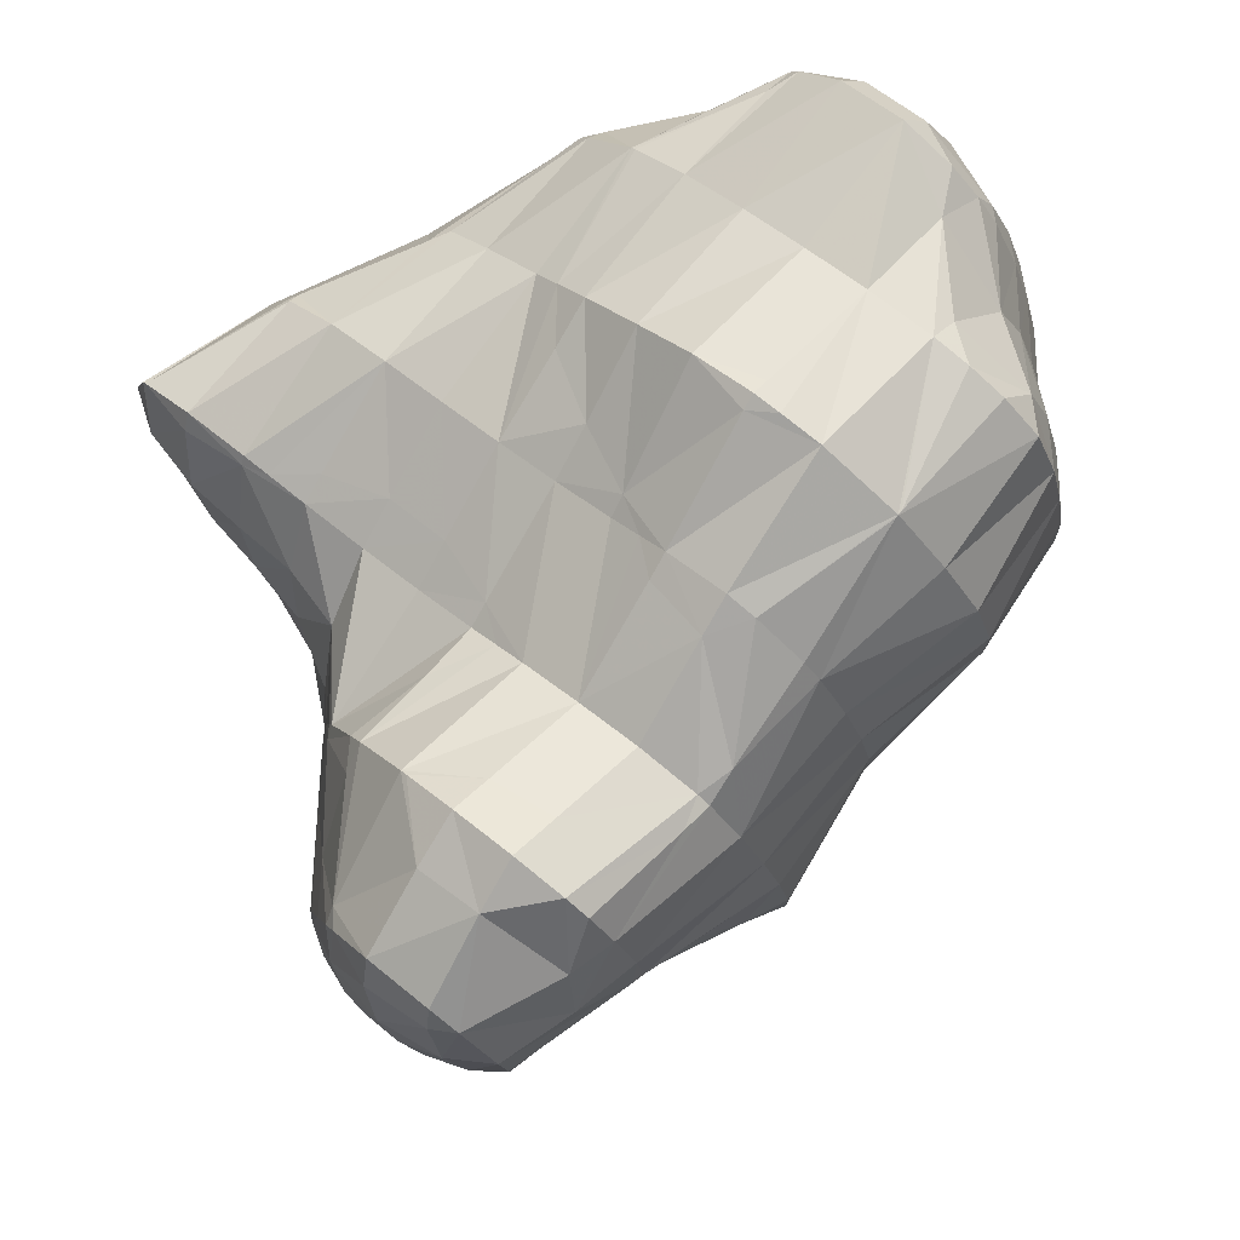
<metadata>
{"format":"obj","ext":"obj","renderer":"f3d","projection":"perspective","resolution":1024,"background":"white","views":[{"elev":-46.0,"azim":131.4,"up":"+Y"}]}
</metadata>
<code>
v 201.9 175.5 91.78
v 202 177 92.97
v 201.1 175.5 92.66
v 199.9 174.3 91.51
v 200.5 174.2 90.88
v 199.4 174 90.82
v 201.9 177.5 93.36
v 201.2 178.9 94.56
v 200.6 177.8 94.58
v 199.4 176.1 93.91
v 198.2 175 92.66
v 197.3 174.6 91.4
v 200.4 180.3 95.73
v 200.2 180.6 96.02
v 200 180.4 96.06
v 198.9 178.4 95.78
v 197.7 177 94.86
v 196.4 176 93.4
v 195.9 175.8 92.46
v 199 182.1 97.31
v 198.3 180.9 97.37
v 197.2 179.2 96.76
v 195.9 177.9 95.63
v 194.7 177.2 93.87
v 194.5 177.2 93.66
v 197.7 183.6 98.6
v 196.6 181.6 98.46
v 195.4 180.1 97.61
v 194.2 179.1 96.23
v 194.3 177.4 93.9
v 193.4 178.8 95.04
v 197.6 183.8 98.72
v 196.3 184.8 99.66
v 196.1 184.4 99.74
v 194.9 182.5 99.36
v 193.7 181.2 98.31
v 192.4 180.4 96.6
v 192.3 180.3 96.36
v 194.5 185.7 100.5
v 194.3 185.3 100.6
v 193.2 183.5 100.1
v 191.9 182.4 98.79
v 192.1 180.6 96.62
v 191.3 182.1 97.87
v 192.6 186.4 101.2
v 192.6 186.4 101.2
v 191.4 184.8 100.5
v 190.7 183.4 98.93
v 190.6 184.2 99.57
v 190.7 185.4 100.5
v 203 177.4 87.79
v 203.6 178.9 88.91
v 202.6 176.6 89.34
v 201.4 175.3 88.27
v 201.9 176 86.73
v 200.4 175.3 86.28
v 203.7 181.1 90.65
v 203.6 181.7 91.17
v 203.3 180.8 91.55
v 202.2 177.6 92.81
v 203.7 179.1 89.06
v 198.5 175 87.94
v 199.5 175.2 86.29
v 198.1 175.5 86.67
v 203 183.4 92.61
v 202.9 183.7 92.87
v 202.8 183.4 93.03
v 201.7 180.4 94.02
v 196.8 175.5 89.25
v 196.4 176.4 87.49
v 201.8 185.4 94.25
v 201.1 183.3 95.04
v 194.9 177.4 88.87
v 194.9 177.6 88.53
v 200.9 186.5 95.24
v 200.6 186.9 95.59
v 200.5 186.5 95.76
v 199.4 183.5 96.81
v 194.7 177.7 88.68
v 193.6 179 89.8
v 199.3 188.3 96.74
v 198.8 186.9 97.35
v 197.8 183.7 98.57
v 192.8 179.9 92.49
v 192.4 180.5 91.08
v 197.8 189.5 97.81
v 197.1 187.4 98.63
v 192 181.2 91.64
v 191.3 182.2 92.49
v 196.3 190.6 98.84
v 195.4 188.2 99.65
v 190.5 183.5 94.69
v 190.3 183.9 93.89
v 194.3 191.2 99.48
v 193.6 189.4 100.1
v 192.6 186.4 101.2
v 190 184.8 97.72
v 190.1 184.2 94.15
v 189.6 185.9 95.62
v 192.4 191 99.44
v 190.6 190 98.77
v 190.6 189.9 98.79
v 190.6 189.9 98.7
v 189.7 188.4 97.59
v 189.5 186.5 96.07
v 190.6 190 98.75
v 202.5 178.4 87.08
v 201.2 177.2 85.89
v 209.5 190.6 92.4
v 210.2 192.1 93.54
v 209.1 190.6 92.91
v 207.9 189.3 91.77
v 208.1 189.3 91.5
v 207.4 188.9 91.21
v 203.1 182.9 88.94
v 202.4 183.3 87.09
v 202.1 182.4 86.43
v 201.2 180.9 85.27
v 200 179.5 84.23
v 198.2 177.9 84.29
v 198.3 178.7 83.71
v 210.3 192.2 93.63
v 209.4 194 95.11
v 208.6 192.6 95.12
v 207.4 190.9 94.49
v 206.2 189.4 93.6
v 206.4 188.2 90.73
v 205 188 92.66
v 203.8 186.3 92.07
v 204.9 187 89.85
v 203.7 185.6 88.84
v 202.7 184.1 87.7
v 197.8 178.6 83.69
v 196.1 179 84.13
v 207.7 194.9 96.01
v 206.9 193.4 96.05
v 205.7 191.7 95.53
v 204.5 190.1 94.79
v 203.3 188.4 94.12
v 202.2 186.4 93.99
v 194.2 179.7 84.88
v 205.4 195.2 96.41
v 205.1 194.7 96.47
v 204 192.7 96.26
v 202.8 190.9 95.74
v 201.6 189.1 95.32
v 193.1 179.7 87.98
v 192.5 180.7 85.73
v 204.5 195.2 96.46
v 202.8 195.1 96.53
v 202.2 194 96.63
v 201 191.9 96.49
v 199.9 189.8 96.39
v 191.3 181.3 87.96
v 190.9 181.7 86.69
v 201 195 96.59
v 200.1 195 96.64
v 199.3 193.1 97.02
v 198.2 190.6 97.43
v 190.9 182.5 91.26
v 189.6 183 87.79
v 189.5 183 87.86
v 197.6 195 96.83
v 197.5 194.7 96.96
v 196.5 191.4 98.41
v 189 184.7 90.41
v 188.6 184.9 89.43
v 197.3 195 96.83
v 194.6 194.4 96.53
v 194.3 194.2 96.44
v 188.5 187.6 91.54
v 188.5 187.6 91.61
v 188.5 185.5 89.93
v 192.8 193.3 95.81
v 190.6 190 98.72
v 191.4 192 94.9
v 190.2 190.7 93.9
v 189.2 189.2 92.81
v 202.3 182.8 81.26
v 202.6 183.6 81.88
v 202.1 182.4 82.02
v 200.9 180.8 81.31
v 201.2 181.4 80.19
v 200.3 181 79.99
v 209 193.4 89.23
v 208.9 193.6 89.37
v 208.6 191.6 87.82
v 206.6 188.6 89.9
v 207.4 190.2 86.77
v 205.3 187.6 88.45
v 206.2 188.8 85.79
v 204.1 186.2 87.47
v 205 187.4 84.77
v 203 184.4 87
v 203.9 186 83.71
v 203 184.5 82.54
v 198.1 179.1 82.72
v 198.5 180.8 79.93
v 197.7 180.9 80.08
v 208.4 195.2 91.81
v 208.1 195.5 91
v 195.7 181.5 80.75
v 207.3 196.2 91.64
v 206.7 196.8 92.11
v 194 182.4 81.58
v 204.9 197.4 93.1
v 205.1 197.4 92.75
v 204.8 197.5 92.85
v 192.3 183.4 82.53
v 202.6 197.9 93.31
v 191 184.7 83.65
v 191 184.7 83.74
v 191 184.8 83.68
v 200.2 197.3 94.39
v 200.3 198.1 93.65
v 190 186.6 85.19
v 200 198.1 93.66
v 197.4 197.7 93.54
v 189.8 187.4 85.86
v 188.9 186.1 88.63
v 189.5 188.8 87.01
v 197.1 197.6 93.5
v 194.9 196.7 92.95
v 193.2 195.9 92.4
v 189.5 191.6 89.22
v 189.4 191.3 89.58
v 189.6 191.8 89.38
v 189.4 189.6 87.67
v 193 195.8 92.32
v 191.4 194.6 91.48
v 190.2 193.2 90.45
v 203.7 184.6 77.15
v 204.7 186 78.2
v 203.6 184.4 77.6
v 203 184.1 76.83
v 205.9 189.5 80.88
v 206.1 190.5 81.66
v 205.5 188.8 82.26
v 204.4 186.7 82.17
v 205.3 187.7 79.55
v 203.2 184.7 81.91
v 204.7 186.1 78.24
v 202 183.5 76.37
v 199.4 182.8 76.15
v 199.4 182.8 76.07
v 199.4 182.8 76.07
v 208.8 193.6 89.06
v 207.4 194.4 85.43
v 207.2 194.5 84.8
v 206.9 193 83.62
v 206.3 191.3 82.29
v 197 183 76.39
v 206.9 196.2 87.79
v 207.1 194.8 85.09
v 206.4 196.5 86.49
v 194.8 183.5 76.91
v 206.6 196.9 91.74
v 205.2 197.5 88.22
v 204.9 197.6 87.49
v 193.1 184.4 77.76
v 203.5 198 89.63
v 202.9 198.2 88.1
v 191.7 185.7 78.89
v 201.8 198.2 91.33
v 200.7 198.6 88.59
v 190.9 184.8 83.57
v 190.4 187.1 80.11
v 200.2 198.2 93.38
v 199.8 198.7 88.72
v 198.8 198.5 90.18
v 198.3 198.8 88.92
v 189.7 187.9 80.84
v 189.2 188.6 81.41
v 197.2 197.8 93.13
v 195.9 198.9 89.21
v 188.6 189.2 84.76
v 187.9 190 82.62
v 195.5 198.9 89.22
v 192.9 198.5 89.07
v 189.4 191.7 89.15
v 188.1 191.3 86.84
v 186.7 191.4 84.03
v 186.7 191.4 83.89
v 192.7 198.4 89.03
v 190.5 197.5 88.48
v 188.8 196.7 87.95
v 188.7 196.3 88.02
v 187.5 194.6 87.45
v 186.2 193.6 85.98
v 186.6 191.5 83.98
v 186.1 193.6 85.67
v 188.5 196.6 87.86
v 187 195.4 87.02
v 186 193.9 85.88
v 203.5 185 76.83
v 205.7 192.1 77.54
v 206.3 193.6 78.73
v 204.7 190.6 76.44
v 203.5 189.2 75.41
v 202.2 187.9 74.45
v 200.7 186.7 73.58
v 199.7 186.2 73.25
v 199.4 182.9 75.97
v 206.3 195.8 80.46
v 206.2 196.3 80.88
v 206.4 193.7 78.82
v 198.5 185.8 73.08
v 196.9 185.8 73.2
v 205.4 197.8 83.13
v 205.2 198.1 82.37
v 195 186.6 73.95
v 204.2 198.9 83.13
v 203.7 199.3 83.43
v 193.4 187.6 74.87
v 202 199.6 84.92
v 203.2 199.4 83.6
v 201.7 199.9 84.06
v 191.8 188.7 75.84
v 200.4 198.9 87.68
v 199.1 199.8 84.21
v 190.3 189.9 76.95
v 197.4 199.2 86.66
v 198.8 199.8 84.19
v 196 199.1 83.97
v 196.1 199.2 83.92
v 196 199.2 83.92
v 190.1 190.2 77.24
v 189.2 191.5 78.27
v 195.7 199 88.89
v 194.4 198.9 86.29
v 193.2 198.9 83.92
v 188.1 193.1 79.66
v 192.8 198.5 88.77
v 192.8 198.8 83.91
v 191.5 198.2 86.38
v 190.1 198.1 83.88
v 190.3 198.2 83.56
v 189.8 197.9 83.37
v 188 193.4 79.89
v 186.7 191.7 83.73
v 187.6 195.3 81.51
v 188.6 196.7 87.61
v 188.5 197.1 82.82
v 187.4 195.8 85.95
v 186.2 194 85.47
v 187.5 195.6 81.7
v 205 194.4 75.22
v 204.7 194.8 74.3
v 204.7 193.1 73.01
v 203.4 191.8 72.03
v 201.7 191.3 71.8
v 201.4 190.1 72.49
v 200.3 187.3 73.18
v 205.9 196.3 80.26
v 204.5 196.3 77.59
v 204.6 195.2 74.64
v 203.8 196.5 75.8
v 200.4 191.3 71.89
v 199.3 191.5 72.13
v 198.5 189.2 72.86
v 197.3 186.9 72.96
v 204.1 198 80.2
v 202.7 197.9 77.55
v 202.5 198 77.03
v 197.4 192.2 72.83
v 196.7 190.4 73.39
v 195.6 188 73.59
v 203.7 199.3 83.28
v 202.3 199 80.87
v 201 198.9 78.32
v 200.8 198.9 77.92
v 195.6 193.1 73.65
v 195 191.3 74.18
v 193.9 188.9 74.47
v 200.6 199.7 82.05
v 199.3 199.4 79.69
v 198.8 199.5 78.52
v 194 194 74.54
v 193.3 192.2 75.11
v 192.1 189.7 75.51
v 199 199.8 83.88
v 197.6 199.7 81.34
v 196.7 200 79.08
v 192.4 195.1 75.53
v 191.5 192.9 76.23
v 190.4 190.2 76.84
v 194.6 200.1 80.08
v 195 200.2 79.38
v 194.3 200.2 79.42
v 191.5 196 76.3
v 190.9 196.1 76.91
v 191.2 196.6 76.8
v 189.9 193.3 77.68
v 193 199 83.37
v 192.1 199.7 79.21
v 191.7 199.4 80.21
v 190.4 198.3 78.88
v 190.8 198.4 78.28
v 189.3 196 79.02
v 188.2 193.4 79.55
v 188.9 197.4 82.01
v 187.7 195.7 81.44
v 203.7 194.1 72.92
v 202.5 192.7 71.95
v 203.2 196.3 74.79
v 201.9 195.3 73.33
v 200.7 193.9 72.38
v 199.6 192 72.04
v 201.4 197.5 75.33
v 200.2 196.4 74
v 199 195 73.07
v 197.8 193.1 72.67
v 199.7 198.4 76.15
v 198.5 197.3 74.82
v 197.2 195.9 73.89
v 196.1 194.1 73.47
v 198 199.2 77.18
v 196.7 198.2 75.76
v 195.5 196.8 74.79
v 194.3 194.9 74.39
v 196.3 199.9 78.34
v 195 199 76.78
v 193.8 197.6 75.79
v 192.6 195.7 75.43
v 193.3 199.6 78.01
v 192.1 198.2 76.98
g foo
f 1 2 3
f 1 3 4
f 1 4 5
f 6 5 4
f 7 8 9
f 7 9 2
f 2 9 3
f 3 9 10
f 11 4 10
f 4 3 10
f 6 4 11
f 6 11 12
f 13 14 15
f 13 15 8
f 8 15 9
f 9 15 16
f 17 10 16
f 10 9 16
f 18 11 17
f 11 10 17
f 12 11 18
f 12 18 19
f 20 21 15
f 20 15 14
f 22 16 21
f 16 15 21
f 23 17 22
f 17 16 22
f 24 18 23
f 18 17 23
f 19 18 24
f 19 24 25
f 26 27 21
f 26 21 20
f 28 22 27
f 22 21 27
f 29 23 28
f 23 22 28
f 30 24 31
f 31 24 29
f 29 24 23
f 30 25 24
f 32 33 34
f 32 34 26
f 26 34 27
f 27 34 35
f 36 28 35
f 28 27 35
f 37 29 36
f 29 28 36
f 31 29 37
f 31 37 38
f 39 40 34
f 39 34 33
f 41 35 40
f 35 34 40
f 42 36 41
f 36 35 41
f 43 37 44
f 44 37 42
f 42 37 36
f 43 38 37
f 39 45 40
f 46 47 45
f 45 47 40
f 40 47 41
f 48 42 49
f 49 42 47
f 47 42 41
f 48 44 42
f 46 50 47
f 50 49 47
f 51 52 53
f 51 53 54
f 51 54 55
f 56 55 54
f 57 58 59
f 57 59 60
f 57 60 61
f 60 2 1
f 60 1 53
f 60 53 61
f 61 53 52
f 54 1 5
f 54 53 1
f 54 5 6
f 54 6 62
f 54 62 56
f 56 62 63
f 64 63 62
f 65 66 67
f 65 67 58
f 58 67 59
f 59 67 68
f 8 7 68
f 7 60 68
f 60 59 68
f 60 7 2
f 69 6 12
f 69 62 6
f 64 62 69
f 64 69 70
f 71 72 67
f 71 67 66
f 14 13 72
f 13 68 72
f 68 67 72
f 68 13 8
f 73 12 19
f 73 69 12
f 70 69 73
f 70 73 74
f 75 76 77
f 75 77 71
f 71 77 72
f 72 77 78
f 72 20 14
f 72 78 20
f 79 73 80
f 73 19 80
f 19 25 80
f 79 74 73
f 81 82 77
f 81 77 76
f 83 78 82
f 78 77 82
f 78 26 20
f 78 83 26
f 84 30 31
f 84 85 30
f 30 85 25
f 25 85 80
f 86 87 82
f 86 82 81
f 33 32 87
f 32 83 87
f 83 82 87
f 83 32 26
f 88 84 89
f 84 31 89
f 31 38 89
f 88 85 84
f 90 91 87
f 90 87 86
f 87 39 33
f 87 91 39
f 92 43 44
f 92 93 43
f 43 93 38
f 38 93 89
f 94 95 91
f 94 91 90
f 45 39 96
f 39 91 96
f 91 95 96
f 96 46 45
f 97 48 49
f 92 44 48
f 92 48 97
f 92 97 98
f 98 97 99
f 98 93 92
f 94 100 95
f 101 102 100
f 100 102 95
f 95 102 96
f 102 46 96
f 46 102 50
f 50 102 103
f 103 104 50
f 49 50 97
f 97 50 105
f 105 50 104
f 105 99 97
f 101 106 102
f 106 103 102
f 107 52 51
f 107 51 55
f 107 55 108
f 108 55 56
f 109 110 111
f 109 111 112
f 109 112 113
f 114 113 112
f 115 58 57
f 115 57 116
f 116 57 117
f 117 57 61
f 52 107 61
f 107 118 61
f 118 117 61
f 119 107 108
f 119 118 107
f 56 63 120
f 56 120 121
f 56 121 108
f 108 121 119
f 120 63 64
f 122 123 124
f 122 124 110
f 110 124 111
f 111 124 125
f 126 112 125
f 112 111 125
f 114 112 127
f 127 112 128
f 128 112 126
f 127 128 129
f 127 129 130
f 66 65 129
f 129 65 130
f 130 65 131
f 58 115 65
f 115 132 65
f 132 131 65
f 132 115 116
f 121 120 133
f 120 64 133
f 133 64 134
f 134 64 70
f 135 136 124
f 135 124 123
f 137 125 136
f 125 124 136
f 138 126 137
f 126 125 137
f 139 128 138
f 128 126 138
f 140 129 139
f 129 128 139
f 129 71 66
f 129 140 71
f 74 141 70
f 141 134 70
f 142 143 136
f 142 136 135
f 144 137 143
f 137 136 143
f 145 138 144
f 138 137 144
f 146 139 145
f 139 138 145
f 76 75 146
f 75 140 146
f 140 139 146
f 140 75 71
f 147 79 80
f 147 148 79
f 79 148 74
f 74 148 141
f 142 149 143
f 150 151 149
f 149 151 143
f 143 151 144
f 152 145 151
f 145 144 151
f 153 146 152
f 146 145 152
f 146 81 76
f 146 153 81
f 154 80 85
f 154 147 80
f 148 147 154
f 148 154 155
f 150 156 151
f 157 158 156
f 156 158 151
f 151 158 152
f 159 153 158
f 153 152 158
f 153 86 81
f 153 159 86
f 160 88 89
f 154 85 88
f 154 88 160
f 154 160 161
f 161 160 162
f 161 155 154
f 163 164 158
f 163 158 157
f 165 159 164
f 159 158 164
f 159 90 86
f 159 165 90
f 166 89 93
f 166 160 89
f 162 160 166
f 162 166 167
f 163 168 164
f 169 165 164
f 169 164 168
f 165 169 90
f 169 170 90
f 170 94 90
f 99 171 98
f 99 172 171
f 93 98 166
f 166 98 173
f 173 98 171
f 173 167 166
f 170 174 100
f 170 100 94
f 175 101 176
f 101 100 176
f 100 174 176
f 103 175 104
f 175 176 104
f 176 177 104
f 104 177 105
f 177 178 105
f 178 172 99
f 178 99 105
f 175 106 101
f 175 103 106
f 179 180 181
f 179 181 182
f 179 182 183
f 184 183 182
f 185 186 110
f 185 110 109
f 113 187 109
f 187 185 109
f 188 189 114
f 114 189 113
f 113 189 187
f 189 188 190
f 189 190 191
f 191 190 192
f 191 192 193
f 193 192 194
f 193 194 195
f 116 117 194
f 194 117 195
f 195 117 196
f 181 180 118
f 180 196 118
f 196 117 118
f 182 118 119
f 182 181 118
f 182 119 121
f 182 121 197
f 182 197 184
f 184 197 198
f 199 198 197
f 200 123 122
f 200 122 201
f 122 110 201
f 110 186 201
f 188 114 127
f 190 127 130
f 190 188 127
f 192 130 131
f 192 190 130
f 194 131 132
f 194 192 131
f 194 132 116
f 197 121 133
f 133 134 197
f 197 134 199
f 199 134 202
f 203 204 200
f 200 204 123
f 123 204 135
f 203 200 201
f 141 205 134
f 205 202 134
f 206 142 207
f 207 142 204
f 204 142 135
f 208 206 207
f 148 209 141
f 209 205 141
f 206 149 142
f 149 206 150
f 206 208 150
f 208 210 150
f 211 212 213
f 211 209 212
f 212 209 155
f 155 209 148
f 156 150 214
f 214 150 215
f 215 150 210
f 214 157 156
f 212 161 213
f 161 162 213
f 162 216 213
f 212 155 161
f 215 217 214
f 214 217 157
f 217 218 157
f 218 163 157
f 219 220 221
f 219 216 220
f 220 216 167
f 167 216 162
f 218 222 168
f 218 168 163
f 168 222 169
f 222 223 169
f 169 224 170
f 169 223 224
f 225 226 227
f 172 226 171
f 226 225 171
f 225 228 171
f 220 173 221
f 221 173 228
f 228 173 171
f 220 167 173
f 224 229 174
f 224 174 170
f 174 229 176
f 229 230 176
f 176 230 177
f 230 231 177
f 226 178 227
f 227 178 231
f 231 178 177
f 226 172 178
f 232 233 234
f 235 232 234
f 236 237 238
f 236 238 239
f 236 239 240
f 240 239 241
f 240 241 242
f 241 180 179
f 241 179 234
f 241 234 242
f 242 234 233
f 235 234 243
f 234 179 243
f 179 183 243
f 244 245 184
f 184 245 183
f 183 245 243
f 246 245 244
f 247 186 185
f 247 185 187
f 247 187 248
f 248 187 249
f 249 187 250
f 250 187 189
f 191 251 189
f 251 250 189
f 238 237 193
f 237 251 193
f 251 191 193
f 239 193 195
f 239 238 193
f 241 195 196
f 241 239 195
f 241 196 180
f 244 184 198
f 198 199 244
f 244 199 246
f 246 199 252
f 253 201 186
f 253 186 247
f 254 255 248
f 255 253 248
f 253 247 248
f 254 248 249
f 202 256 199
f 256 252 199
f 257 204 203
f 201 253 203
f 203 253 257
f 257 253 258
f 255 258 253
f 255 259 258
f 205 260 202
f 260 256 202
f 257 207 204
f 207 257 208
f 208 257 261
f 261 257 258
f 259 261 258
f 259 262 261
f 209 263 205
f 263 260 205
f 264 210 208
f 264 208 261
f 262 264 261
f 262 265 264
f 266 211 213
f 266 267 211
f 211 267 209
f 209 267 263
f 268 215 210
f 268 210 264
f 265 269 264
f 269 270 264
f 270 268 264
f 271 270 269
f 272 266 273
f 266 213 273
f 213 216 273
f 272 267 266
f 268 217 215
f 217 268 218
f 218 268 274
f 274 268 270
f 271 274 270
f 271 275 274
f 276 219 221
f 276 277 219
f 219 277 216
f 216 277 273
f 274 222 218
f 275 278 274
f 274 278 222
f 222 278 223
f 223 279 224
f 223 278 279
f 280 225 227
f 280 228 225
f 280 281 228
f 221 228 276
f 228 281 276
f 281 282 276
f 277 276 282
f 277 282 283
f 279 284 229
f 279 229 224
f 229 284 230
f 284 285 230
f 286 287 285
f 287 231 285
f 231 230 285
f 227 231 280
f 231 287 280
f 287 288 280
f 289 281 288
f 281 280 288
f 290 282 291
f 291 282 289
f 289 282 281
f 290 283 282
f 286 292 287
f 293 288 287
f 293 287 292
f 294 289 288
f 294 288 293
f 294 291 289
f 295 233 232
f 295 232 235
f 296 297 237
f 296 237 236
f 240 298 236
f 298 296 236
f 242 299 240
f 299 298 240
f 233 295 242
f 295 300 242
f 300 299 242
f 295 235 300
f 235 243 300
f 243 301 300
f 302 301 303
f 303 301 245
f 245 301 243
f 303 245 246
f 304 305 249
f 304 249 250
f 251 306 250
f 306 304 250
f 237 306 251
f 237 297 306
f 302 303 307
f 303 246 307
f 307 246 308
f 308 246 252
f 309 255 254
f 309 254 310
f 254 249 310
f 249 305 310
f 256 311 252
f 311 308 252
f 312 313 309
f 309 313 255
f 255 313 259
f 312 309 310
f 260 314 256
f 314 311 256
f 315 262 316
f 316 262 313
f 313 262 259
f 317 315 316
f 263 318 260
f 318 314 260
f 319 265 262
f 319 262 315
f 317 319 315
f 317 320 319
f 267 321 263
f 321 318 263
f 319 269 265
f 271 269 319
f 271 319 320
f 271 320 322
f 322 320 323
f 323 324 322
f 323 325 324
f 326 324 325
f 273 327 272
f 273 328 327
f 327 321 267
f 327 267 272
f 329 275 271
f 329 271 322
f 330 329 324
f 329 322 324
f 326 330 324
f 326 331 330
f 277 332 273
f 332 328 273
f 329 278 275
f 278 329 279
f 279 329 333
f 333 329 330
f 331 334 330
f 334 335 330
f 335 333 330
f 334 336 335
f 334 337 336
f 338 336 337
f 339 340 341
f 339 332 340
f 340 332 283
f 283 332 277
f 333 284 279
f 335 285 284
f 335 284 333
f 285 335 286
f 286 335 342
f 342 335 336
f 338 343 336
f 343 344 336
f 344 342 336
f 343 345 344
f 343 346 345
f 290 291 345
f 290 345 346
f 290 346 340
f 340 346 341
f 340 283 290
f 342 292 286
f 344 293 292
f 344 292 342
f 345 294 293
f 345 293 344
f 345 291 294
f 347 297 296
f 347 296 348
f 348 296 349
f 349 296 298
f 299 350 298
f 350 349 298
f 351 350 352
f 352 350 300
f 300 350 299
f 352 300 301
f 352 301 353
f 353 301 302
f 354 305 304
f 354 304 306
f 354 306 355
f 306 297 347
f 306 347 356
f 306 356 355
f 355 356 357
f 356 347 348
f 351 352 358
f 359 358 360
f 358 352 360
f 352 353 360
f 307 361 302
f 302 361 353
f 353 361 360
f 361 307 308
f 362 310 305
f 362 305 354
f 363 362 355
f 362 354 355
f 357 363 355
f 357 364 363
f 365 360 366
f 365 359 360
f 367 366 361
f 366 360 361
f 361 308 311
f 361 311 367
f 368 313 312
f 310 362 312
f 312 362 368
f 368 362 369
f 370 369 363
f 369 362 363
f 364 370 363
f 364 371 370
f 372 366 373
f 372 365 366
f 374 373 367
f 373 366 367
f 367 311 314
f 367 314 374
f 368 316 313
f 316 368 317
f 317 368 375
f 375 368 369
f 376 375 370
f 375 369 370
f 371 376 370
f 371 377 376
f 378 373 379
f 378 372 373
f 380 379 374
f 379 373 374
f 374 314 318
f 374 318 380
f 381 320 317
f 381 317 375
f 382 381 376
f 381 375 376
f 377 382 376
f 377 383 382
f 384 379 385
f 384 378 379
f 386 385 380
f 385 379 380
f 380 318 321
f 380 321 386
f 381 323 320
f 382 325 323
f 382 323 381
f 326 325 382
f 326 382 383
f 326 383 387
f 387 383 388
f 389 387 388
f 390 391 392
f 390 384 391
f 384 385 391
f 385 393 391
f 328 393 327
f 327 393 386
f 386 393 385
f 386 321 327
f 394 331 326
f 394 326 387
f 389 395 387
f 395 396 387
f 396 394 387
f 395 397 396
f 395 398 397
f 398 392 397
f 392 391 397
f 391 399 397
f 400 399 393
f 399 391 393
f 393 328 332
f 393 332 400
f 394 334 331
f 396 337 334
f 396 334 394
f 337 396 338
f 338 396 401
f 401 396 397
f 402 401 399
f 401 397 399
f 341 402 339
f 339 402 400
f 400 402 399
f 400 332 339
f 401 343 338
f 402 346 343
f 402 343 401
f 402 341 346
f 403 348 349
f 403 349 350
f 403 350 404
f 404 350 351
f 405 357 356
f 348 403 356
f 356 403 405
f 405 403 406
f 407 406 404
f 406 403 404
f 358 408 351
f 351 408 404
f 404 408 407
f 408 358 359
f 409 364 357
f 409 357 405
f 410 409 406
f 409 405 406
f 411 410 407
f 410 406 407
f 412 411 408
f 411 407 408
f 408 359 365
f 408 365 412
f 413 371 364
f 413 364 409
f 414 413 410
f 413 409 410
f 415 414 411
f 414 410 411
f 416 415 412
f 415 411 412
f 412 365 372
f 412 372 416
f 417 377 371
f 417 371 413
f 418 417 414
f 417 413 414
f 419 418 415
f 418 414 415
f 420 419 416
f 419 415 416
f 416 372 378
f 416 378 420
f 421 383 377
f 421 377 417
f 422 421 418
f 421 417 418
f 423 422 419
f 422 418 419
f 424 423 420
f 423 419 420
f 420 378 384
f 420 384 424
f 421 388 383
f 388 421 389
f 389 421 425
f 425 421 422
f 426 425 423
f 425 422 423
f 392 426 390
f 390 426 424
f 424 426 423
f 424 384 390
f 425 395 389
f 426 398 395
f 426 395 425
f 426 392 398
g

</code>
